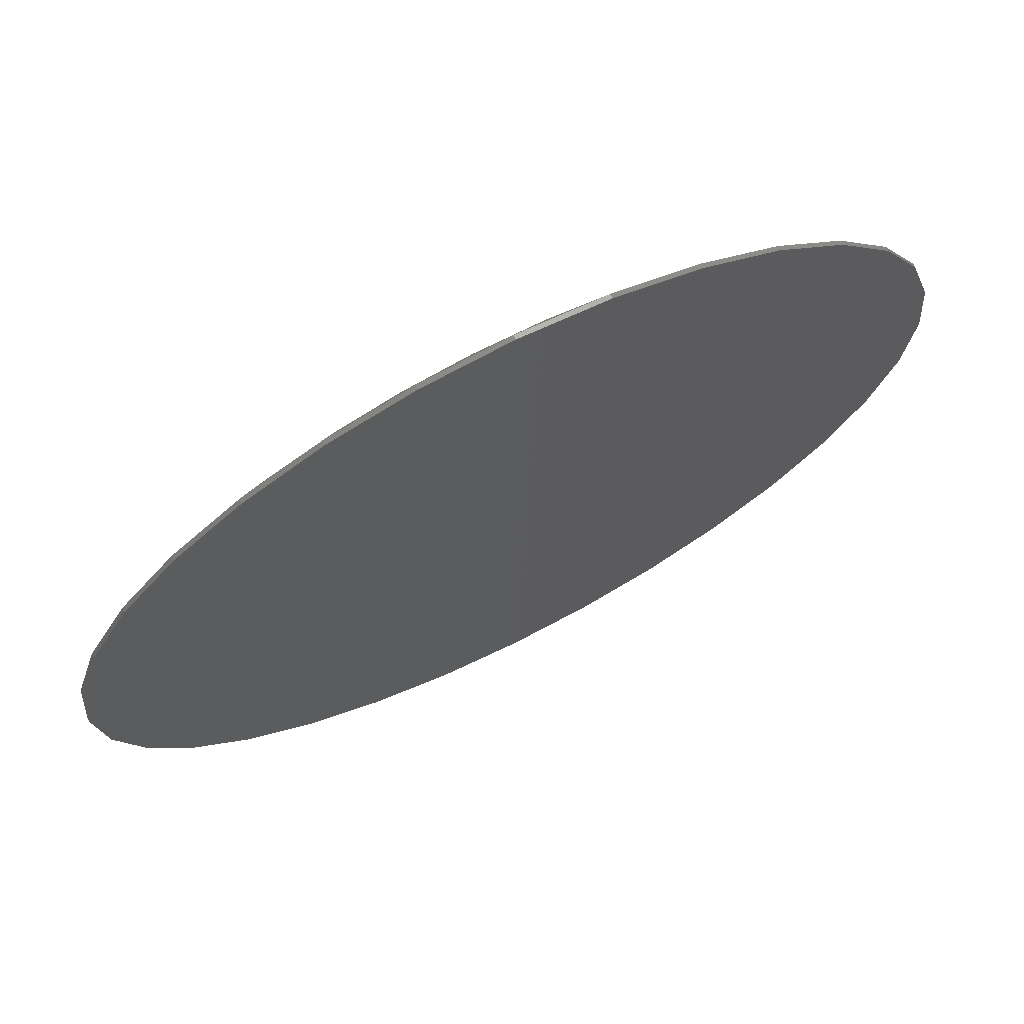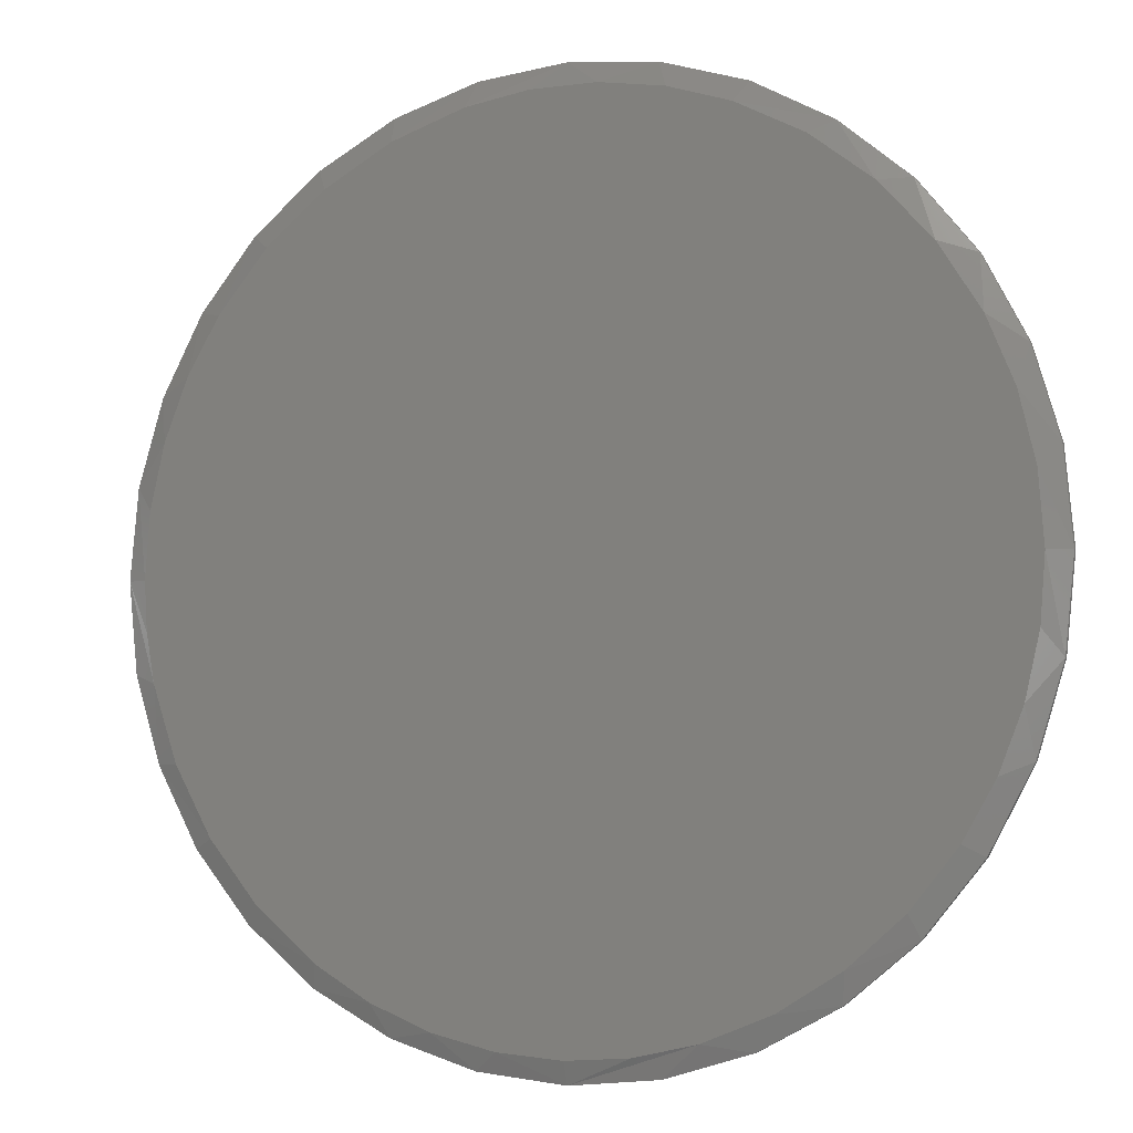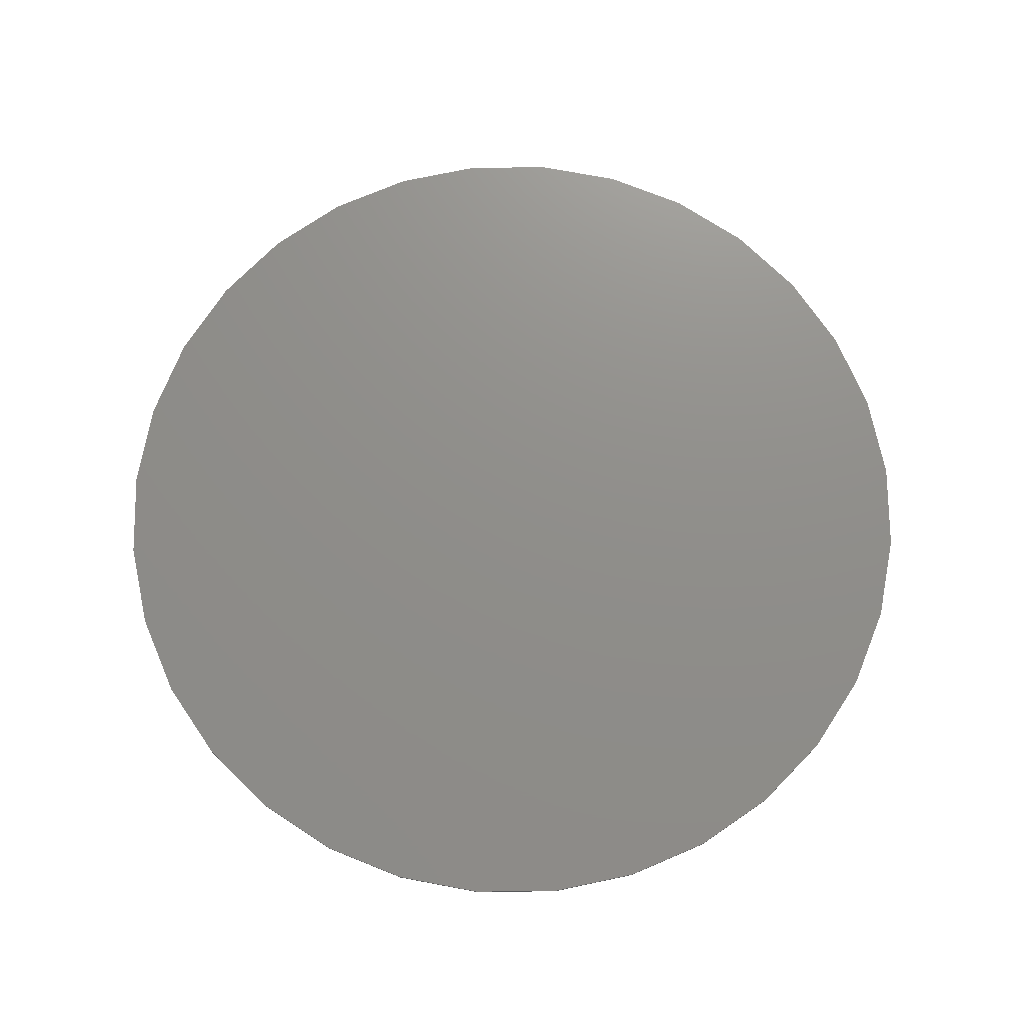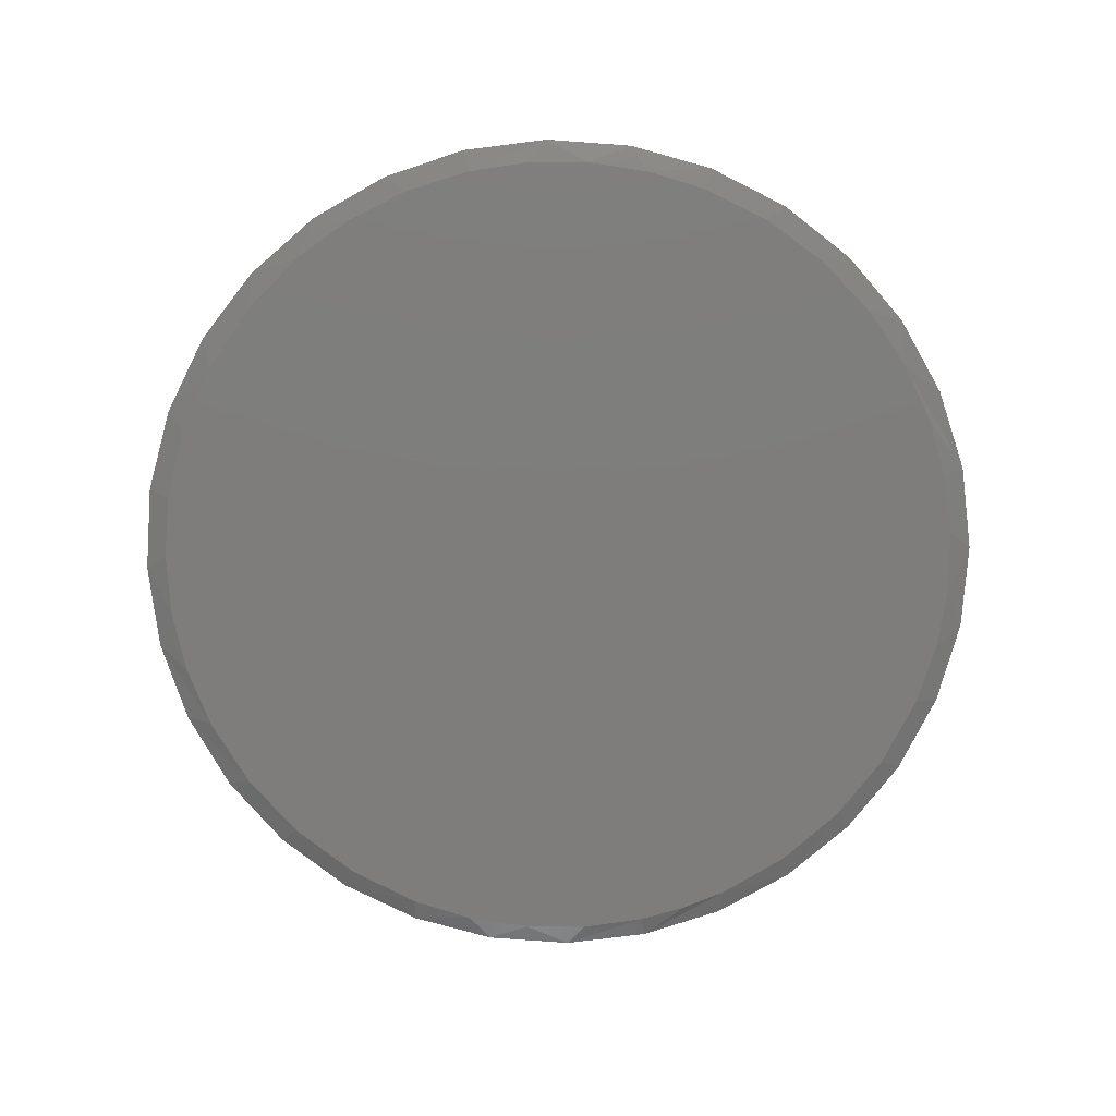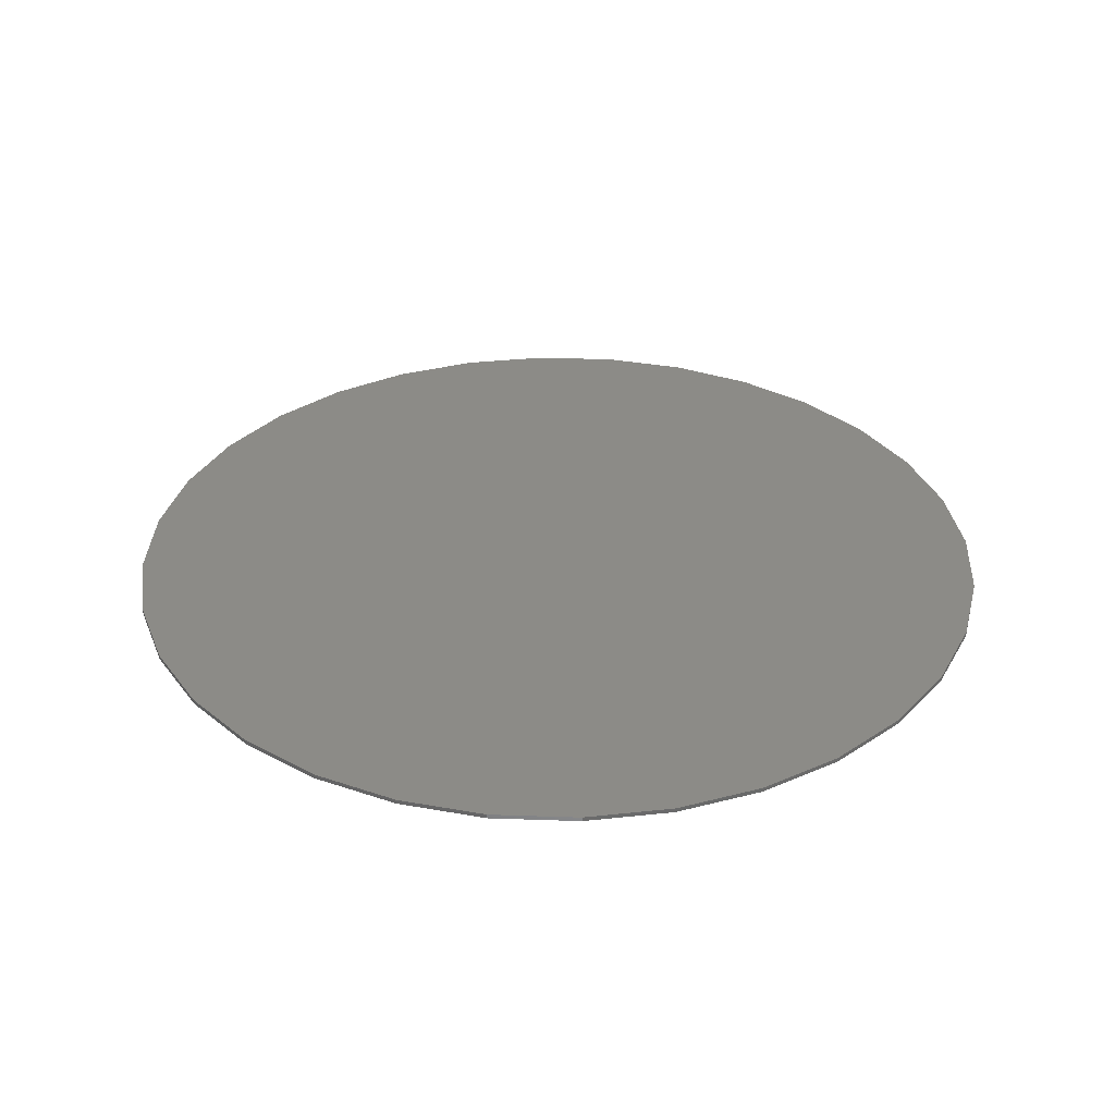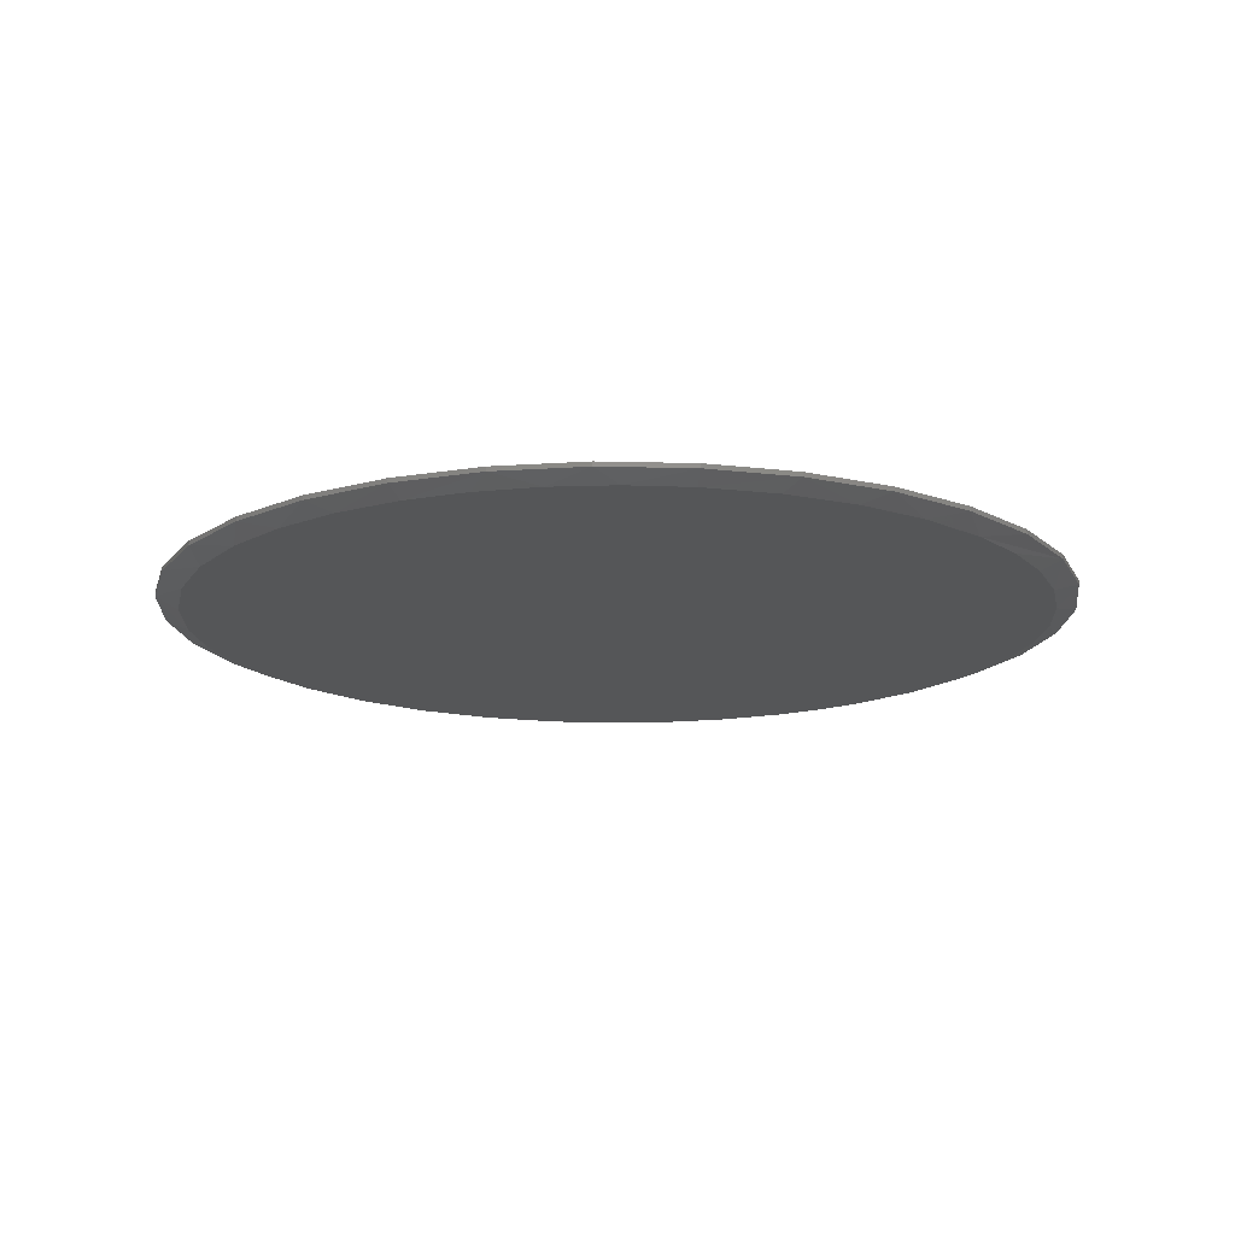
<metadata>
{"format":"stl","ext":"stl","renderer":"f3d","projection":"perspective","resolution":1024,"background":"white","views":[{"elev":71.4,"azim":-26.8,"up":"+Y"},{"elev":-4.5,"azim":-156.2,"up":"+Y"},{"elev":73.3,"azim":-175.0,"up":"+Z"},{"elev":-77.2,"azim":-77.3,"up":"+Z"},{"elev":33.2,"azim":109.6,"up":"+Z"},{"elev":-15.6,"azim":-64.9,"up":"+Z"}]}
</metadata>
<code>
# stl→obj: 103 verts, 202 faces
v -0.1636 0.7386 0
v -0.04938 0.7561 0
v 0.0662 0.7561 0
v 0.1804 0.7385 0
v 0.008306 -0.7583 0
v -0.1037 -0.75 0
v 0.1235 -0.7495 0
v -0.2132 -0.7252 0
v 0.236 -0.7233 0
v -0.3329 -0.6772 0
v 0.3432 -0.6803 0
v -0.4426 -0.6097 0
v 0.4427 -0.6216 0
v -0.5394 -0.5245 0
v 0.5485 -0.5322 0
v -0.6203 -0.4242 0
v 0.6363 -0.425 0
v -0.6761 -0.3266 0
v 0.7032 -0.3036 0
v -0.7168 -0.2218 0
v 0.7468 -0.1721 0
v -0.7417 -0.1121 0
v 0.7616 -0.08663 0
v -0.75 1.553e-07 0
v 0.7666 -1.527e-16 0
v -0.7403 0.1208 0
v 0.7578 0.1152 0
v -0.7115 0.2386 0
v 0.7316 0.2277 0
v -0.6643 0.3503 0
v 0.6886 0.3349 0
v -0.5919 0.4634 0
v 0.6299 0.4344 0
v -0.5007 0.562 0
v 0.5405 0.5402 0
v -0.3936 0.643 0
v 0.4333 0.628 0
v -0.2738 0.7039 0
v 0.3119 0.6949 0
v 0.8057 5.129e-16 0.01562
v 0.8057 0 0.02344
v 0.7904 -0.1556 0.01562
v 0.7904 -0.1556 0.02344
v 0.745 -0.3051 0.01562
v 0.745 -0.3051 0.02344
v 0.6713 -0.443 0.01562
v 0.6713 -0.443 0.02344
v 0.5721 -0.5638 0.01562
v 0.5721 -0.5638 0.02344
v 0.4513 -0.663 0.01562
v 0.4513 -0.663 0.02344
v 0.3134 -0.7367 0.01562
v 0.3134 -0.7367 0.02344
v 0.1639 -0.782 0.01562
v 0.1639 -0.782 0.02344
v 0.008306 -0.7974 0.01562
v 0.008306 -0.7974 0.02344
v -0.1473 -0.782 0.01562
v -0.1473 -0.782 0.02344
v -0.2968 -0.7367 0.01562
v -0.2968 -0.7367 0.02344
v -0.4347 -0.663 0.01562
v -0.4347 -0.663 0.02344
v -0.5555 -0.5638 0.01562
v -0.5555 -0.5638 0.02344
v -0.6547 -0.443 0.01562
v -0.6547 -0.443 0.02344
v -0.7284 -0.3051 0.01562
v -0.7284 -0.3051 0.02344
v -0.7737 -0.1556 0.01562
v -0.7737 -0.1556 0.02344
v -0.7891 -2.565e-16 0.01562
v -0.7891 -2.565e-16 0.02344
v -0.7737 0.1556 0.01562
v -0.7737 0.1556 0.02344
v -0.7284 0.3051 0.01562
v -0.7284 0.3051 0.02344
v -0.6547 0.443 0.01562
v -0.6547 0.443 0.02344
v -0.5555 0.5638 0.01562
v -0.5555 0.5638 0.02344
v -0.4347 0.663 0.01562
v -0.4347 0.663 0.02344
v -0.2968 0.7367 0.01562
v -0.2968 0.7367 0.02344
v -0.1473 0.782 0.01562
v -0.1473 0.782 0.02344
v 0.008306 0.7974 0.01562
v 0.008306 0.7974 0.02344
v 0.1639 0.782 0.01562
v 0.1639 0.782 0.02344
v 0.3134 0.7367 0.01562
v 0.3134 0.7367 0.02344
v 0.4513 0.663 0.01562
v 0.4513 0.663 0.02344
v 0.5721 0.5638 0.01562
v 0.5721 0.5638 0.02344
v 0.6713 0.443 0.01562
v 0.6713 0.443 0.02344
v 0.745 0.3051 0.01562
v 0.745 0.3051 0.02344
v 0.7904 0.1556 0.01562
v 0.7904 0.1556 0.02344
f 1 2 3
f 4 1 3
f 5 6 7
f 7 6 8
f 7 8 9
f 9 8 10
f 9 10 11
f 11 10 12
f 11 12 13
f 13 12 14
f 13 14 15
f 15 14 16
f 15 16 17
f 17 16 18
f 17 18 19
f 19 18 20
f 19 20 21
f 21 20 22
f 21 22 23
f 23 22 24
f 23 24 25
f 25 24 26
f 25 26 27
f 27 26 28
f 27 28 29
f 29 28 30
f 29 30 31
f 31 30 32
f 31 32 33
f 33 32 34
f 33 34 35
f 35 34 36
f 35 36 37
f 37 36 38
f 37 38 39
f 39 38 1
f 39 1 4
f 40 41 42
f 42 41 43
f 42 43 44
f 44 43 45
f 44 45 46
f 46 45 47
f 46 47 48
f 48 47 49
f 48 49 50
f 50 49 51
f 50 51 52
f 52 51 53
f 52 53 54
f 54 53 55
f 54 55 56
f 56 55 57
f 56 57 58
f 58 57 59
f 58 59 60
f 60 59 61
f 60 61 62
f 62 61 63
f 62 63 64
f 64 63 65
f 64 65 66
f 66 65 67
f 66 67 68
f 68 67 69
f 68 69 70
f 70 69 71
f 70 71 72
f 72 71 73
f 72 73 74
f 74 73 75
f 74 75 76
f 76 75 77
f 76 77 78
f 78 77 79
f 78 79 80
f 80 79 81
f 80 81 82
f 82 81 83
f 82 83 84
f 84 83 85
f 84 85 86
f 86 85 87
f 86 87 88
f 88 87 89
f 88 89 90
f 90 89 91
f 90 91 92
f 92 91 93
f 92 93 94
f 94 93 95
f 94 95 96
f 96 95 97
f 96 97 98
f 98 97 99
f 98 99 100
f 100 99 101
f 100 101 102
f 102 101 103
f 102 103 40
f 40 103 41
f 31 98 100
f 31 100 29
f 100 102 29
f 2 86 88
f 1 86 2
f 34 80 82
f 30 76 78
f 30 78 32
f 78 80 32
f 32 80 34
f 74 76 28
f 28 76 30
f 40 25 102
f 102 25 27
f 102 27 29
f 24 72 26
f 26 72 74
f 26 74 28
f 39 92 37
f 37 92 94
f 37 94 35
f 35 94 96
f 35 96 33
f 33 96 98
f 33 98 31
f 92 39 90
f 90 39 4
f 90 4 88
f 88 4 3
f 88 3 2
f 86 1 84
f 84 1 38
f 84 38 82
f 82 38 36
f 82 36 34
f 18 66 68
f 18 68 20
f 68 70 20
f 16 66 18
f 10 60 62
f 10 62 12
f 62 64 12
f 8 56 58
f 58 60 8
f 8 60 10
f 7 54 56
f 7 56 5
f 11 50 52
f 11 52 9
f 52 54 9
f 9 54 7
f 56 8 6
f 56 6 5
f 40 42 21
f 40 21 23
f 40 23 25
f 72 24 70
f 70 24 22
f 70 22 20
f 66 16 64
f 64 16 14
f 64 14 12
f 19 44 17
f 17 44 46
f 17 46 15
f 15 46 48
f 15 48 13
f 13 48 50
f 13 50 11
f 19 21 44
f 44 21 42
f 87 91 89
f 91 87 93
f 93 87 85
f 93 85 95
f 95 85 83
f 95 83 97
f 97 83 81
f 97 81 99
f 99 81 79
f 99 79 101
f 101 79 77
f 101 77 103
f 103 77 75
f 103 75 41
f 41 75 73
f 41 73 43
f 43 73 71
f 43 71 45
f 45 71 69
f 45 69 47
f 47 69 67
f 47 67 49
f 49 67 65
f 49 65 51
f 51 65 63
f 51 63 53
f 53 63 61
f 53 61 55
f 55 61 59
f 55 59 57

</code>
